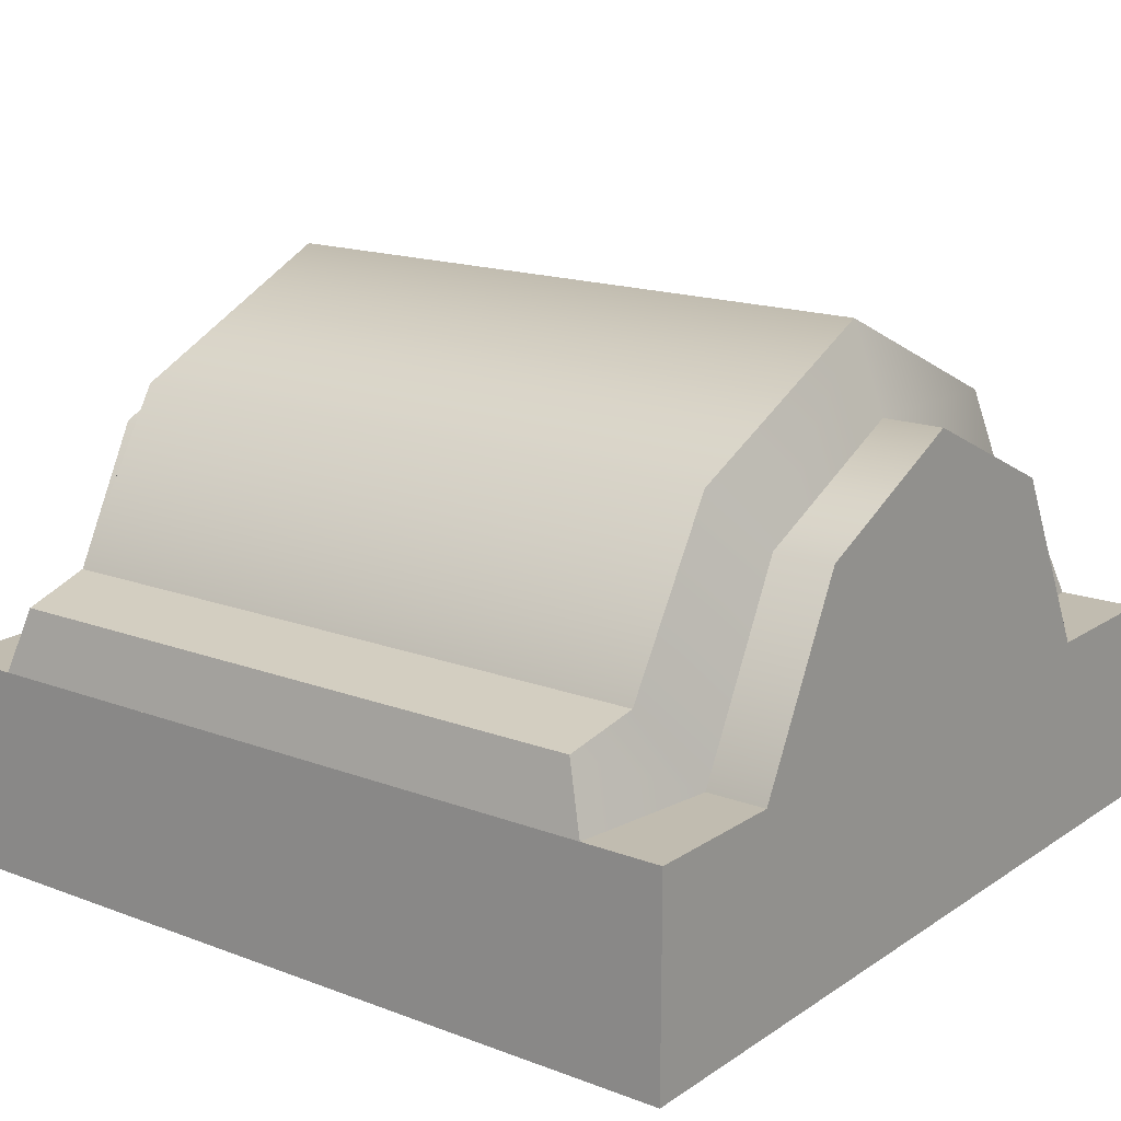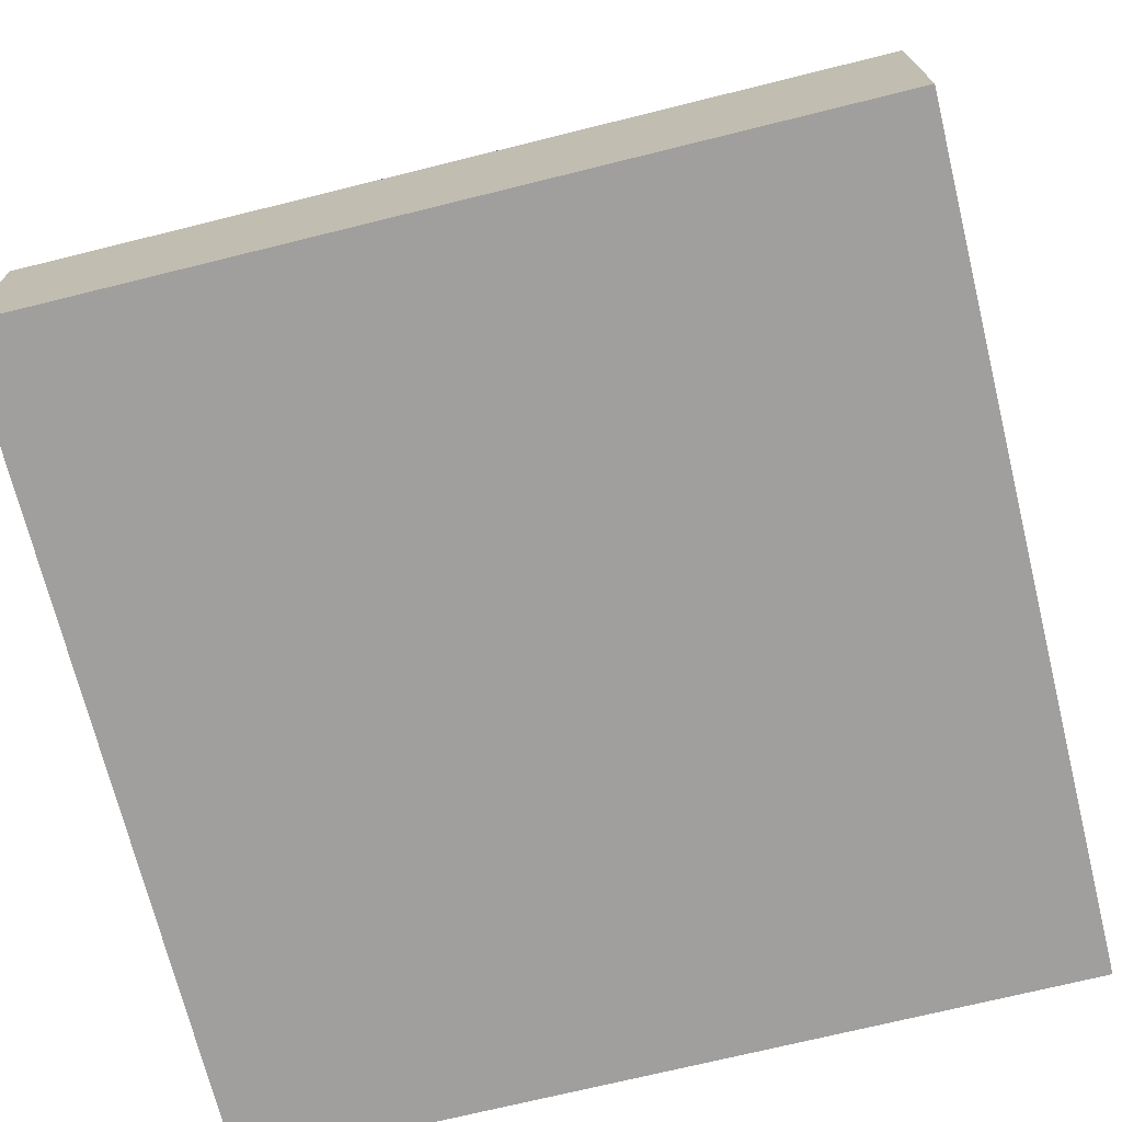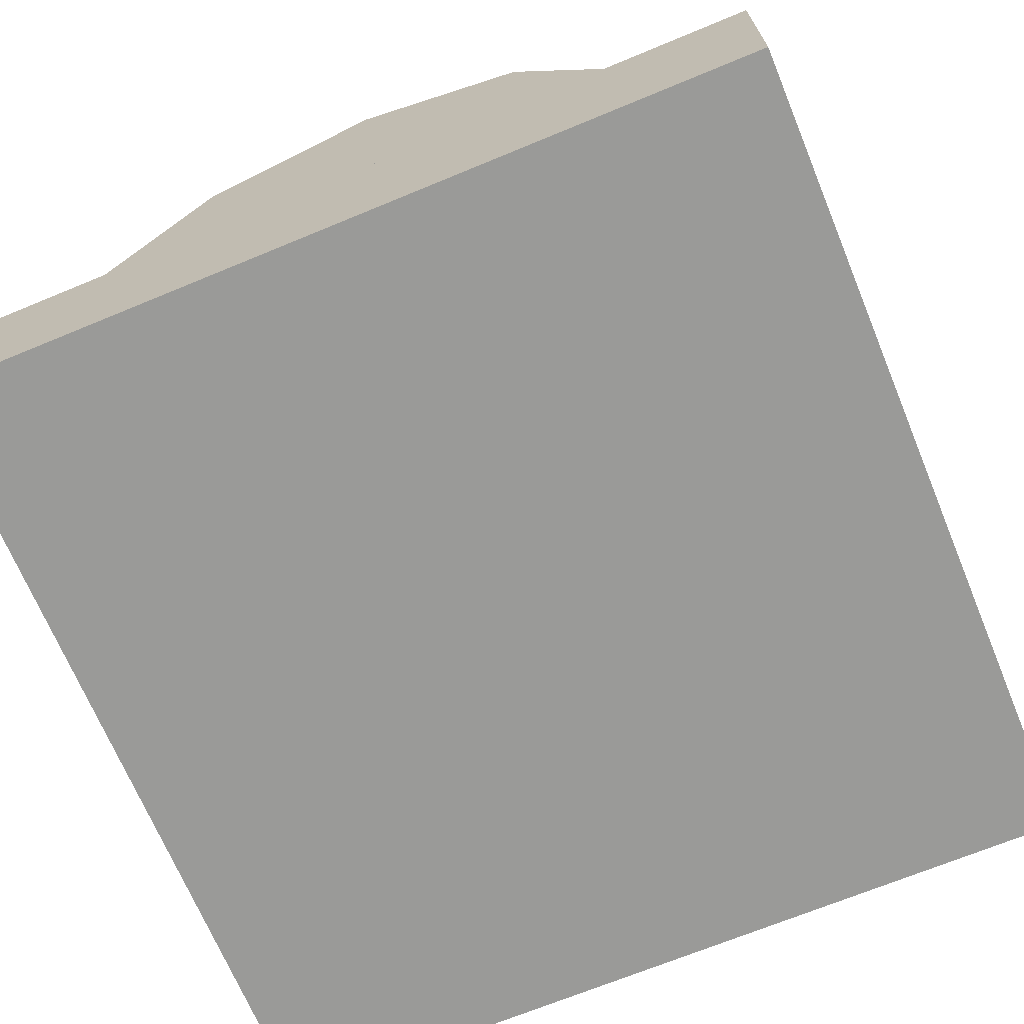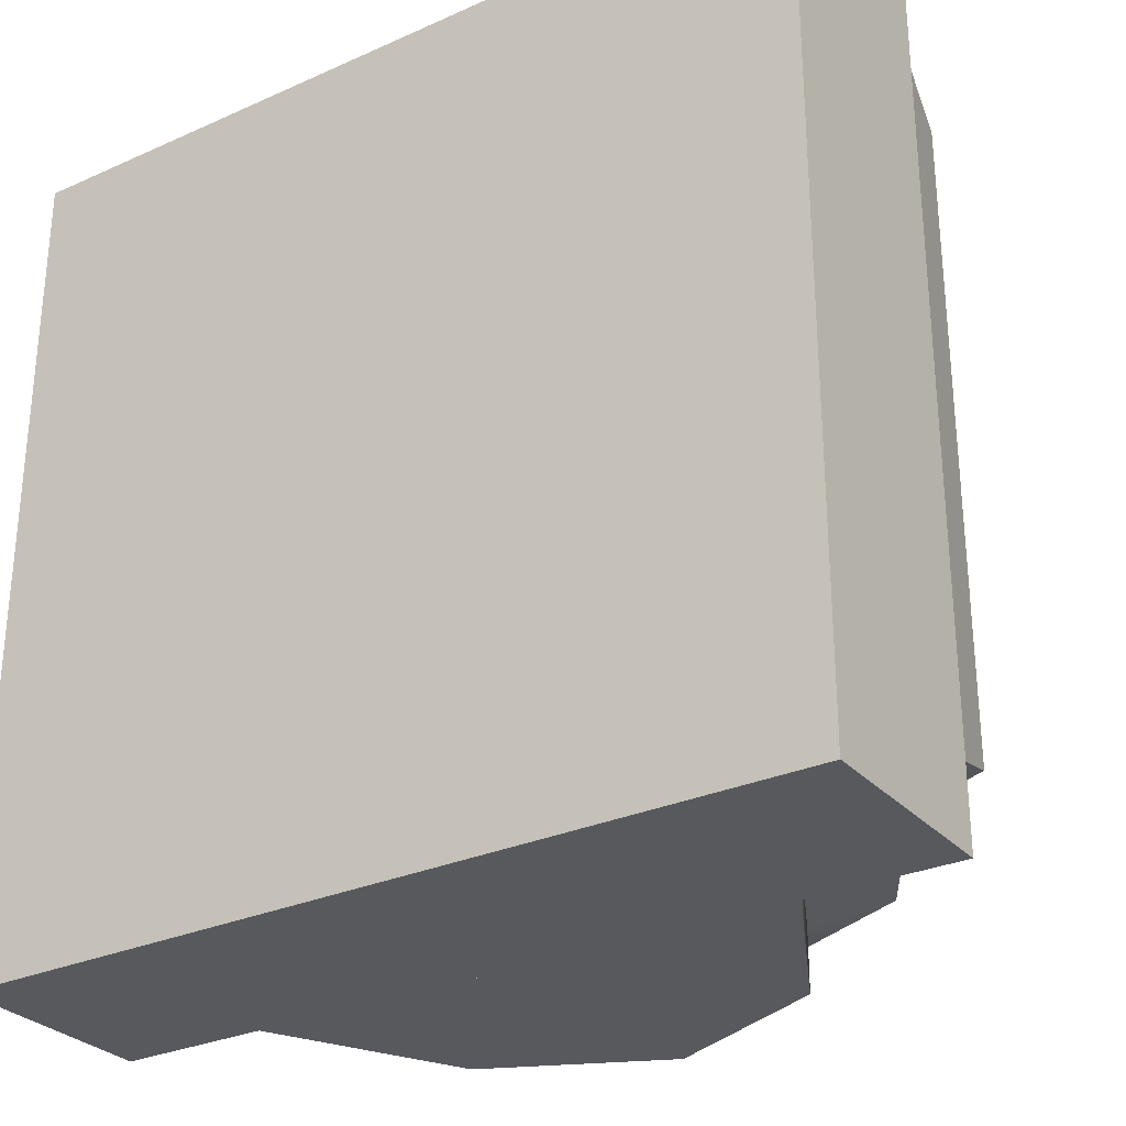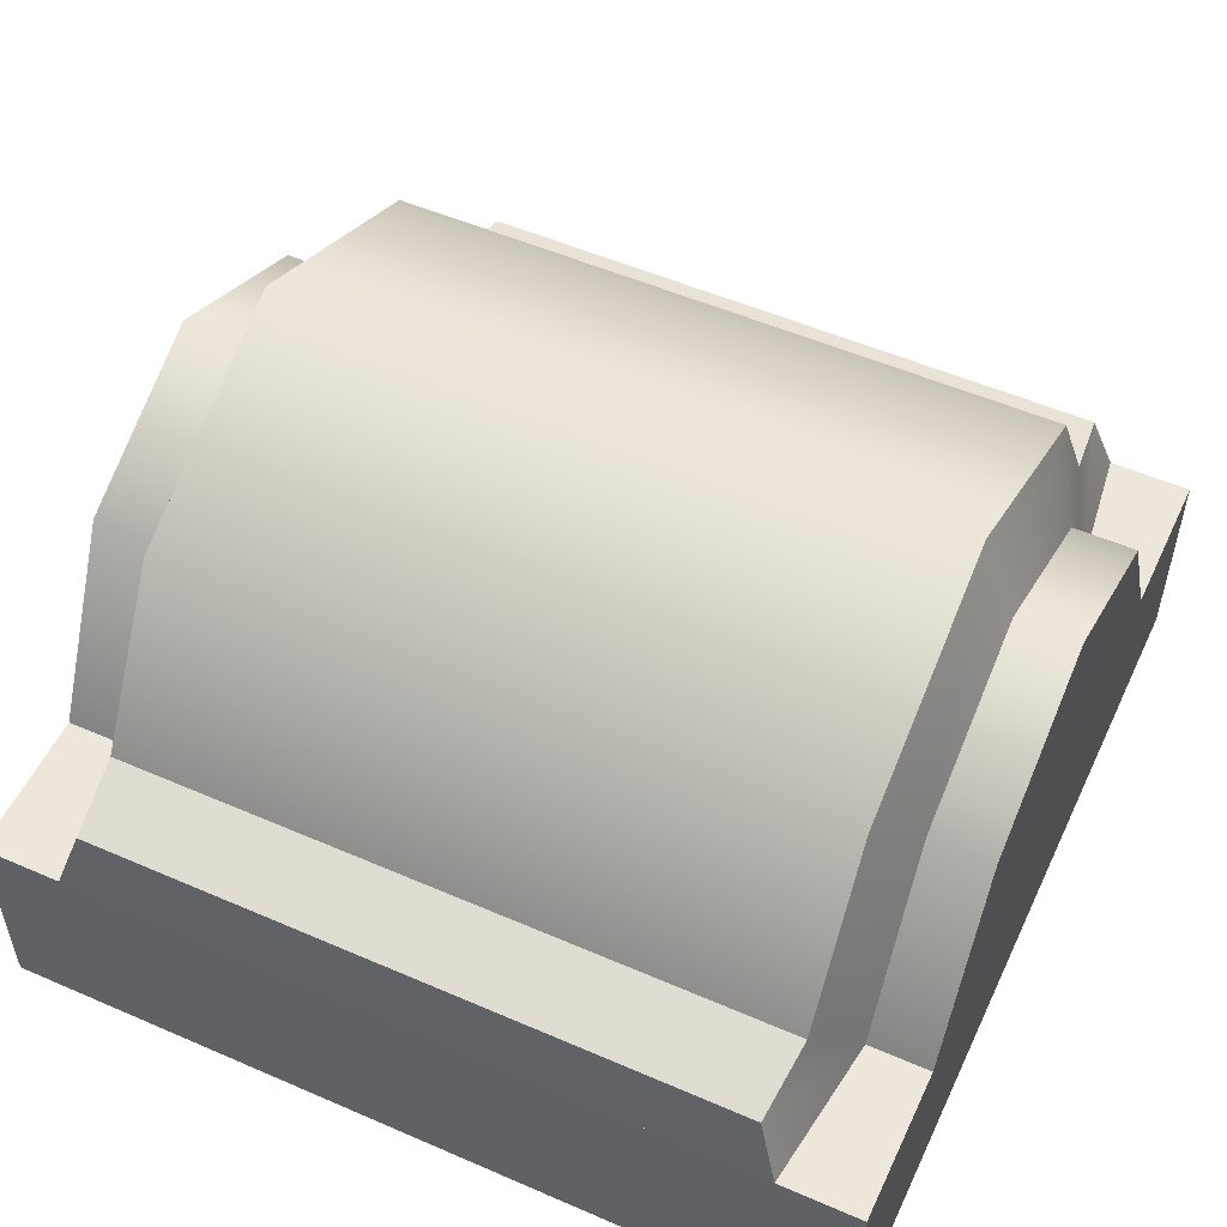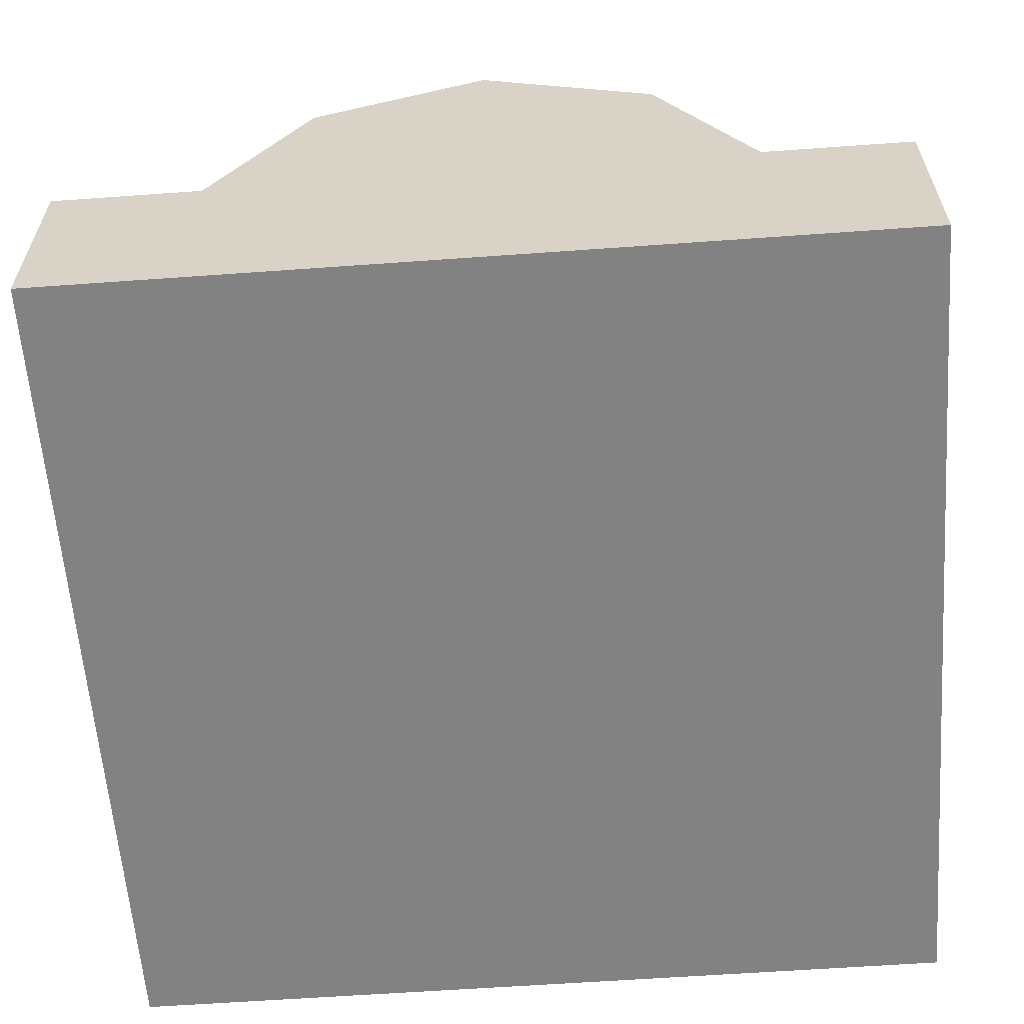
<metadata>
{"format":"obj","ext":"obj","renderer":"f3d","projection":"perspective","resolution":1024,"background":"white","views":[{"elev":16.6,"azim":127.3,"up":"+Y"},{"elev":-71.4,"azim":-76.1,"up":"+Y"},{"elev":-69.2,"azim":-157.5,"up":"+Y"},{"elev":-29.3,"azim":33.5,"up":"+Z"},{"elev":53.2,"azim":-65.1,"up":"+Y"},{"elev":-60.7,"azim":-175.8,"up":"+Y"}]}
</metadata>
<code>
g t025v001_m
v -0.5 0 0.5
v -0.5 0.25 0.5
v 0.5 0.25 0.5
v 0.5 0 0.5
v -0.5 0.25 0.5
v -0.5 0.25 -0.5
v 0.5 0.25 -0.5
v 0.5 0.25 0.5
v -0.5 0.25 -0.5
v -0.5 0 -0.5
v 0.5 0 -0.5
v 0.5 0.25 -0.5
v -0.5 0 -0.5
v -0.5 0 0.5
v 0.5 0 0.5
v 0.5 0 -0.5
v 0.5 0 0.5
v 0.5 0.25 0.5
v 0.5 0.25 -0.5
v 0.5 0 -0.5
v -0.5 0 -0.5
v -0.5 0.25 -0.5
v -0.5 0.25 0.5
v -0.5 0 0.5
v 0.3232 0.25 -0.5
v 0.2092 0.4729 -0.5
v 0 0.25 -0.5
v -9.809e-19 0.5707 -0.5
v -0.2092 0.4729 -0.5
v -0.3232 0.25 -0.5
v 0.3232 0.25 -0.5
v 0.3232 0.25 -0.4276
v 0.2092 0.4729 -0.4276
v 0.2092 0.4729 -0.5
v -9.809e-19 0.5707 -0.5
v 9.053e-21 0.5707 -0.4276
v -0.2092 0.4729 -0.5
v -0.2092 0.4729 -0.4276
v -0.3232 0.25 -0.5
v -0.3232 0.25 -0.4276
v 0.3232 0.25 -0.4276
v 0.5 0.25 -0.404
v 0.4834 0.3272 -0.379
v 0.3944 0.3497 -0.3885
v 0.2092 0.4729 -0.4276
v 0.2756 0.5462 -0.3885
v 8.106e-18 0.673 -0.3885
v 9.053e-21 0.5707 -0.4276
v -0.2756 0.5462 -0.3885
v -0.2092 0.4729 -0.4276
v -0.3232 0.25 -0.4276
v -0.3944 0.3497 -0.3885
v -0.4834 0.3272 -0.379
v -0.5 0.25 -0.404
v 0.4834 0.3272 0
v 0.4834 0.3272 -0.379
v 0.5 0.25 -0.404
v 0.5 0.25 0
v 0.5 0.25 0.404
v 0.4834 0.3272 0.379
v 0.3944 0.3497 0
v 0.3944 0.3497 -0.3885
v 0.4834 0.3272 -0.379
v 0.4834 0.3272 0
v 0.4834 0.3272 0.379
v 0.3944 0.3497 0.3885
v 0.3944 0.3497 0
v 0.2756 0.5462 -0.3885
v 0.3944 0.3497 -0.3885
v 0.2756 0.5462 1.963e-35
v 8.106e-18 0.673 -0.3885
v 0.2756 0.5462 0.3885
v 0.3944 0.3497 0.3885
v -1.803e-19 0.673 0.3885
v 6.939e-18 0.673 0
v -0.2756 0.5462 0
v -0.2756 0.5462 -0.3885
v -0.2756 0.5462 0.3885
v -0.3944 0.3497 -0.3885
v -0.3944 0.3497 0.3885
v -0.3944 0.3497 0
v -0.4834 0.3272 0
v -0.5 0.25 -0.404
v -0.4834 0.3272 -0.379
v -0.5 0.25 0
v -0.5 0.25 0.404
v -0.4834 0.3272 0.379
v -0.3944 0.3497 0
v -0.4834 0.3272 -0.379
v -0.3944 0.3497 -0.3885
v -0.4834 0.3272 0
v -0.4834 0.3272 0.379
v -0.3944 0.3497 0.3885
v 0.3232 0.25 0.5
v 0 0.25 0.5
v 0.2092 0.4729 0.5
v -8.41e-18 0.5707 0.5
v -0.2092 0.4729 0.5
v -0.3232 0.25 0.5
v 0.3232 0.25 0.5
v 0.2092 0.4729 0.4276
v 0.3232 0.25 0.4276
v 0.2092 0.4729 0.5
v -8.904e-18 0.5707 0.4276
v -8.41e-18 0.5707 0.5
v -0.2092 0.4729 0.4276
v -0.2092 0.4729 0.5
v -0.3232 0.25 0.5
v -0.3232 0.25 0.4276
v 0.3232 0.25 0.4276
v 0.4834 0.3272 0.379
v 0.5 0.25 0.404
v 0.3944 0.3497 0.3885
v 0.2756 0.5462 0.3885
v 0.2092 0.4729 0.4276
v -8.904e-18 0.5707 0.4276
v -1.803e-19 0.673 0.3885
v -0.2092 0.4729 0.4276
v -0.2756 0.5462 0.3885
v -0.3944 0.3497 0.3885
v -0.3232 0.25 0.4276
v -0.4834 0.3272 0.379
v -0.5 0.25 0.404
g t025v001_m_0
f 3 2 1
f 4 3 1
f 7 6 5
f 8 7 5
f 11 10 9
f 12 11 9
f 15 14 13
f 16 15 13
f 19 18 17
f 20 19 17
f 23 22 21
f 24 23 21
f 27 26 25
f 28 26 27
f 29 28 27
f 29 27 30
f 33 32 31
f 34 33 31
f 34 35 33
f 35 36 33
f 35 37 36
f 37 38 36
f 38 37 39
f 40 38 39
f 43 42 41
f 44 43 41
f 41 45 44
f 45 46 44
f 47 46 45
f 48 47 45
f 49 47 48
f 50 49 48
f 50 51 49
f 51 52 49
f 53 52 51
f 54 53 51
f 57 56 55
f 58 57 55
f 59 58 55
f 60 59 55
f 63 62 61
f 64 63 61
f 65 64 61
f 66 65 61
f 69 68 67
f 68 70 67
f 70 68 71
f 70 72 67
f 72 73 67
f 72 70 74
f 75 70 71
f 70 75 74
f 76 75 71
f 75 76 74
f 77 76 71
f 76 78 74
f 77 79 76
f 80 78 76
f 79 81 76
f 81 80 76
f 84 83 82
f 83 85 82
f 85 86 82
f 86 87 82
f 90 89 88
f 89 91 88
f 91 92 88
f 92 93 88
f 96 95 94
f 96 97 95
f 97 98 95
f 95 98 99
f 102 101 100
f 101 103 100
f 103 101 104
f 105 103 104
f 105 104 106
f 107 105 106
f 107 106 108
f 106 109 108
f 112 111 110
f 111 113 110
f 110 113 114
f 115 110 114
f 115 114 116
f 114 117 116
f 116 117 118
f 117 119 118
f 118 119 120
f 121 118 120
f 120 122 121
f 122 123 121

</code>
